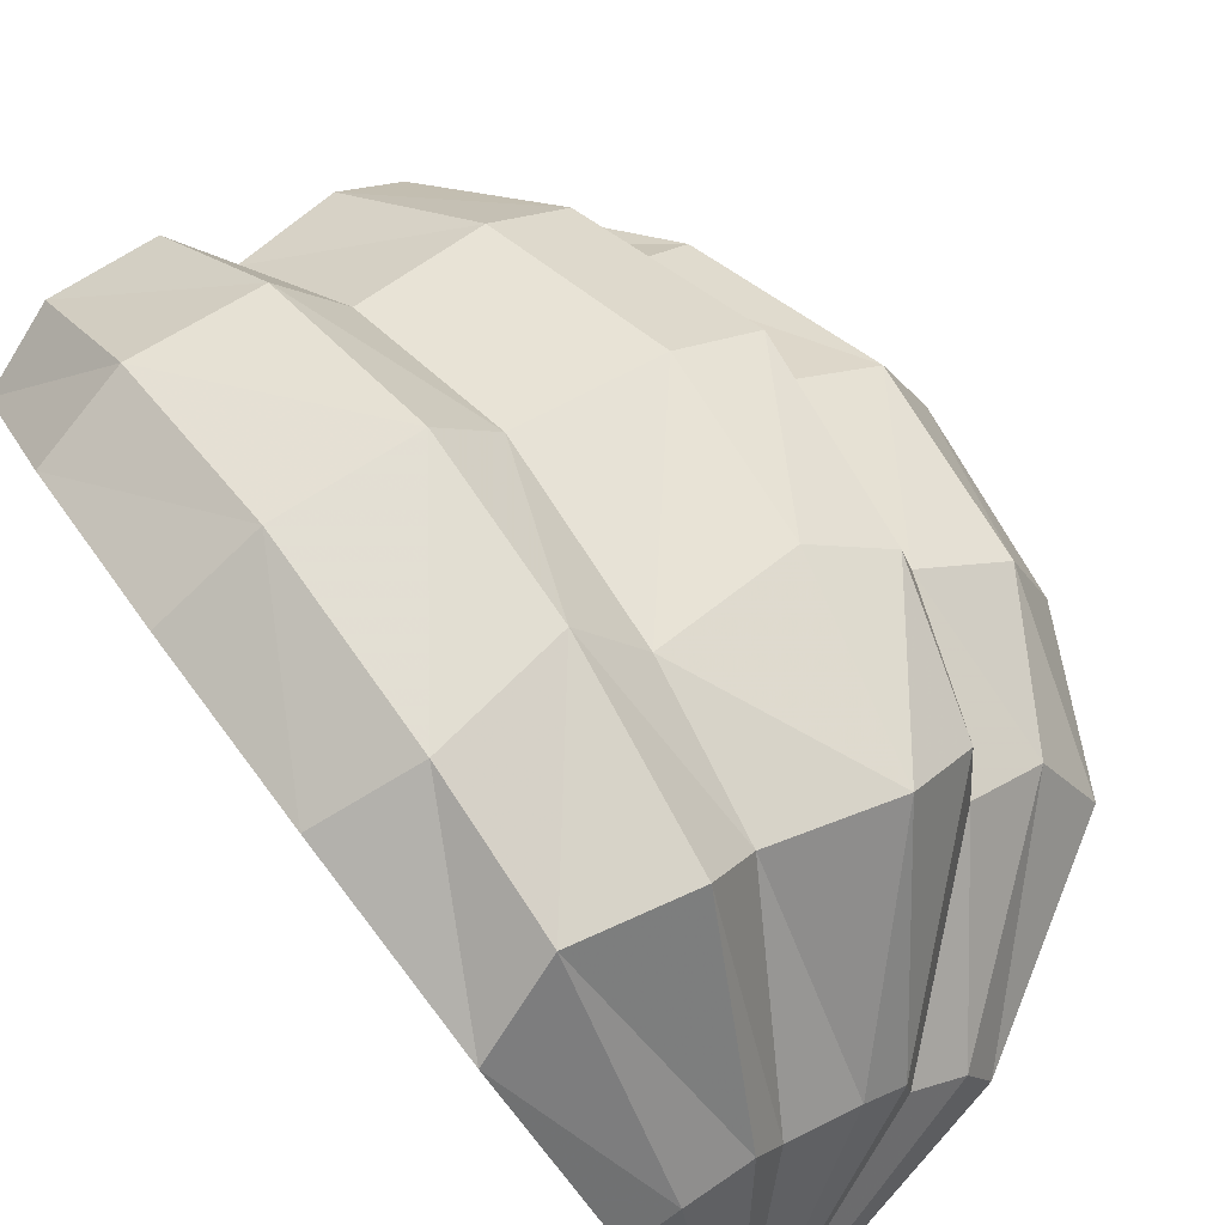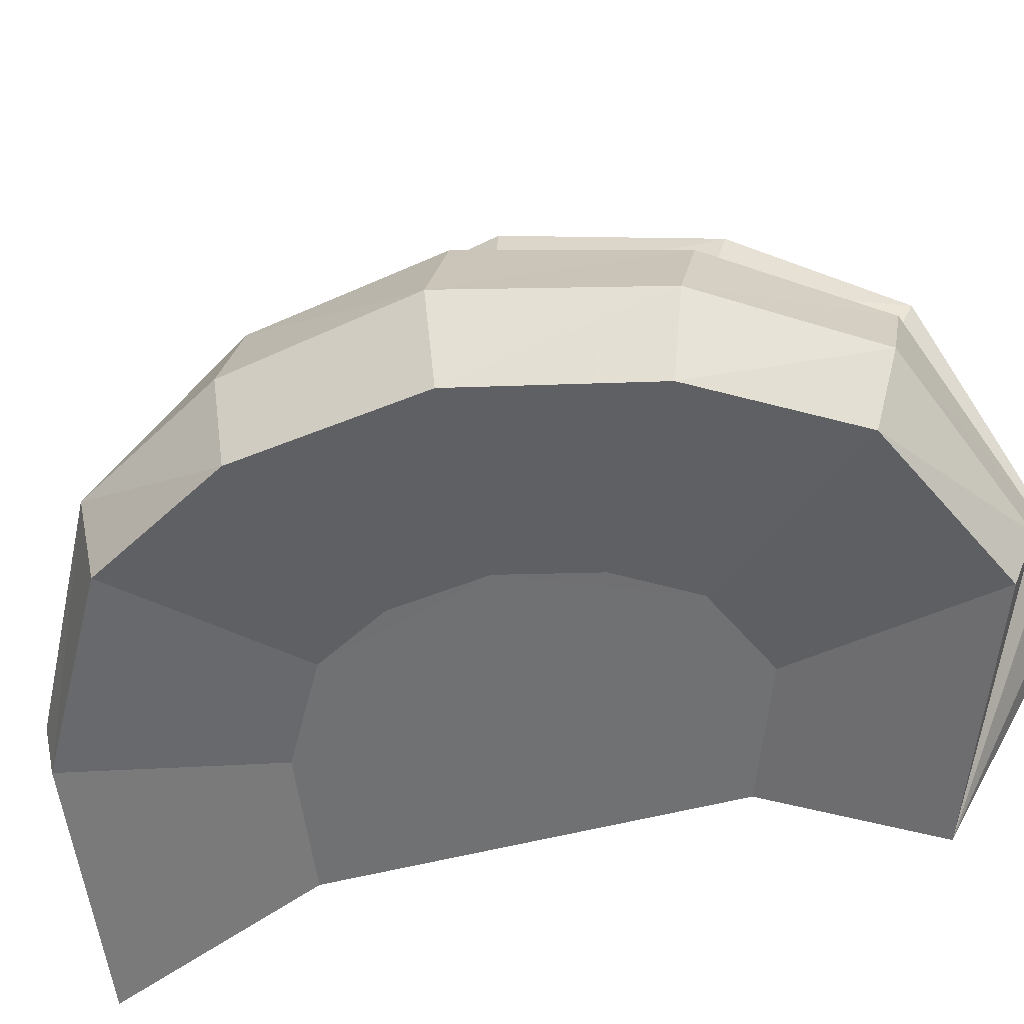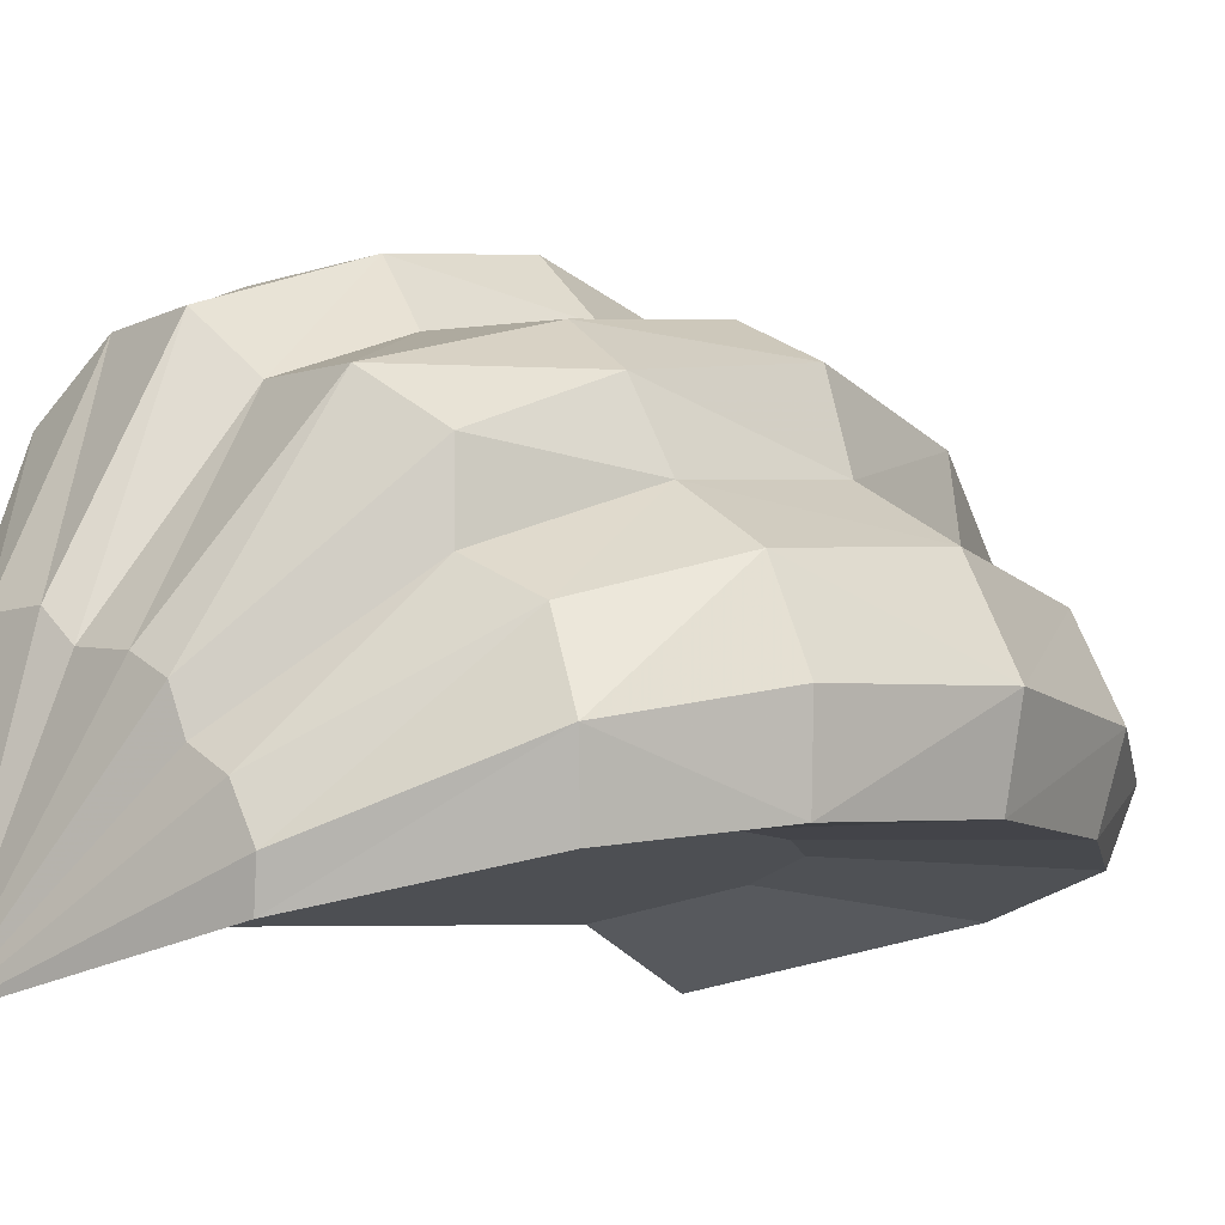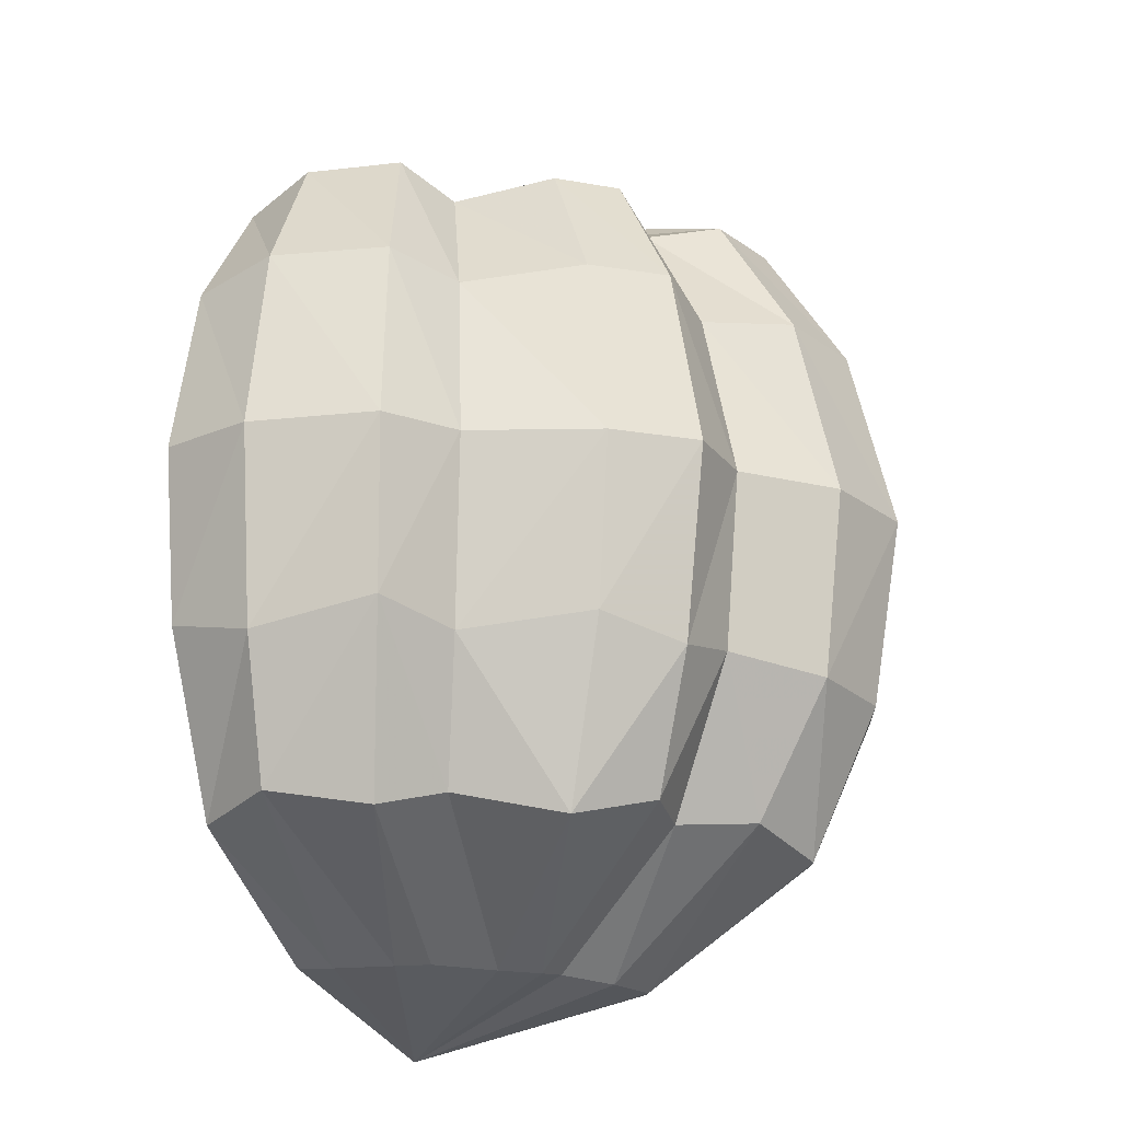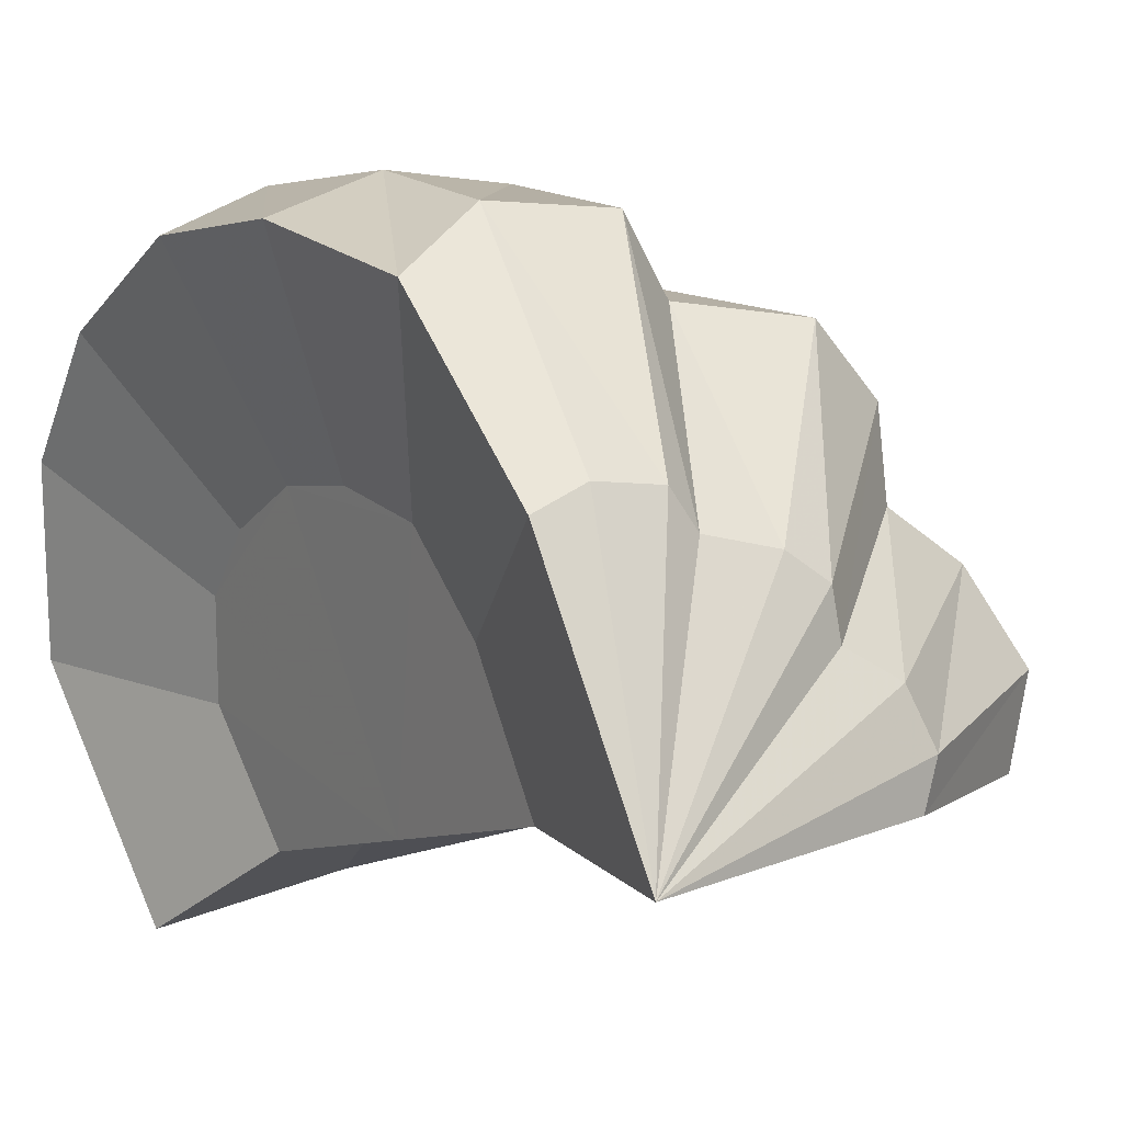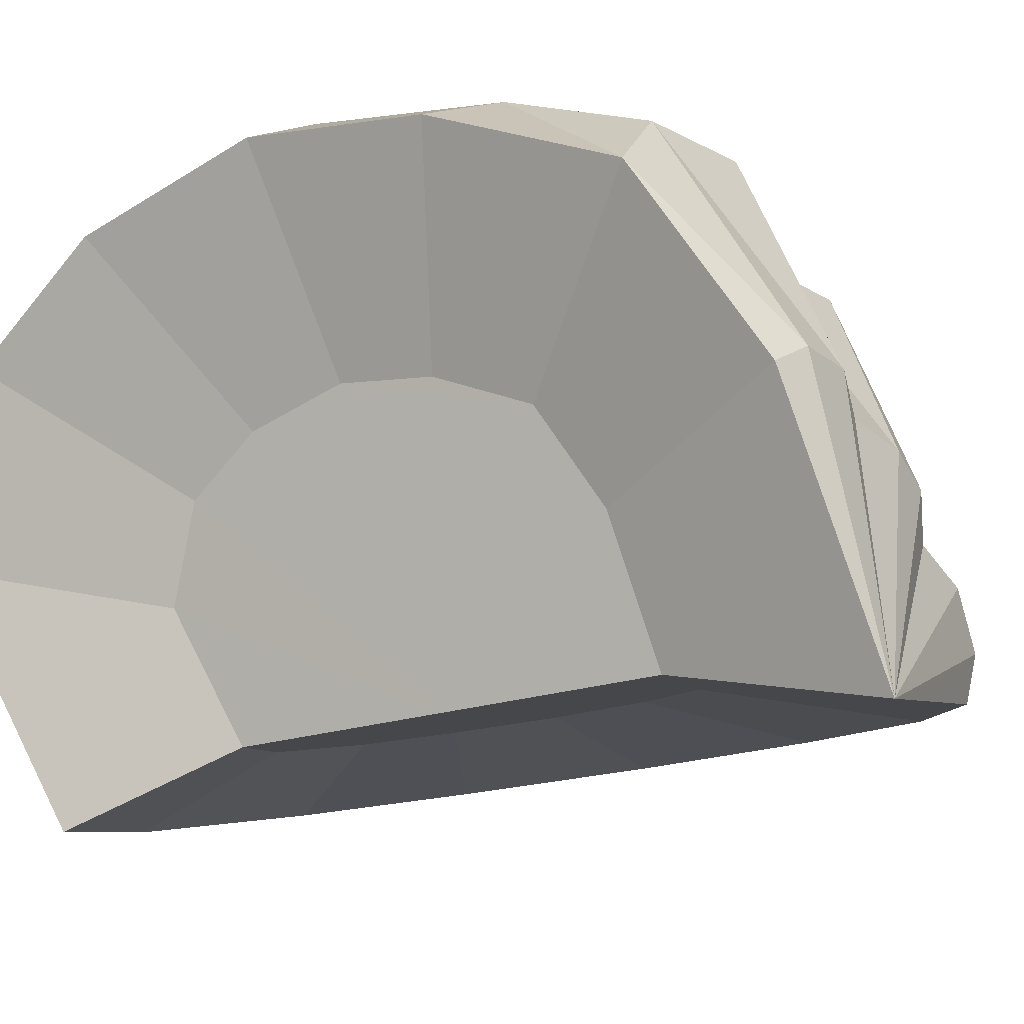
<metadata>
{"format":"obj","ext":"obj","renderer":"f3d","projection":"perspective","resolution":1024,"background":"white","views":[{"elev":59.3,"azim":-35.1,"up":"+Z"},{"elev":-42.2,"azim":109.3,"up":"+Z"},{"elev":-5.1,"azim":41.8,"up":"+Z"},{"elev":-20.6,"azim":9.6,"up":"+Y"},{"elev":-8.4,"azim":-31.6,"up":"+Z"},{"elev":-19.9,"azim":-57.9,"up":"+Z"}]}
</metadata>
<code>
g Pumpkin.002
v 0.6452 0.5267 0.167
v 0.6688 0.5661 0.2798
v 0.3883 0.6737 0.1653
v 0.3746 0.6389 0.09869
v 0.7812 0.3009 0.2014
v 0.8107 0.3242 0.3383
v 0.8524 0.005136 0.2194
v 0.8856 -3.725e-08 0.3695
v 0.8174 -0.3042 0.2103
v 0.8336 -0.3192 0.3596
v 0.7183 -0.5669 0.3122
v 0.7007 -0.5448 0.1808
v -0.01814 0.4564 -0.001968
v 0.4102 -0.7381 0.1073
v 0.4248 -0.7484 0.1792
v -0.01837 -0.8241 -0.002239
v 0.2553 0.6695 0.3425
v 0.2731 0.6344 0.2775
v 0.4758 0.525 0.4702
v 0.4456 0.5645 0.5804
v 0.5813 0.3033 0.571
v 0.5451 0.3259 0.7039
v 0.6393 0.005136 0.6266
v 0.6001 -3.725e-08 0.7721
v 0.5645 -0.3183 0.7282
v 0.6133 -0.2906 0.6012
v 0.5072 -0.5379 0.6409
v 0.5142 -0.5439 0.5065
v 0.2965 -0.7361 0.2987
v 0.2764 -0.7462 0.3681
v 0.05321 -0.7449 0.4623
v 0.1017 -0.7347 0.4129
v 0.1026 -0.5752 0.8242
v 0.1945 -0.5358 0.7312
v 0.1252 -0.279 0.927
v 0.2192 -0.3048 0.8148
v 0.2332 0.005136 0.8615
v 0.1311 -3.725e-08 0.9655
v 0.1179 0.3225 0.8844
v 0.2114 0.2996 0.7878
v 0.09502 0.5631 0.7328
v 0.1717 0.5238 0.6535
v 0.0483 0.6672 0.4331
v 0.09355 0.6317 0.3862
v -0.01837 -0.8241 -0.002239
v 0.2965 -0.7361 0.2987
v 0.3785 -0.7476 0.2597
v 0.5142 -0.5439 0.5065
v 0.6434 -0.5318 0.4456
v 0.6133 -0.2906 0.6012
v 0.7635 -0.3134 0.5107
v 0.7988 -3.725e-08 0.5352
v 0.6393 0.005136 0.6266
v 0.5813 0.3033 0.571
v 0.7294 0.3253 0.4898
v 0.4758 0.525 0.4702
v 0.6001 0.5655 0.4066
v 0.2731 0.6344 0.2775
v 0.3475 0.6722 0.2447
v -0.01814 0.4564 -0.001968
v -0.1213 -0.7337 0.4145
v -0.04943 -0.7444 0.4575
v -0.193 -0.5652 0.7049
v -0.07398 -0.5431 0.8164
v -0.07994 -0.3167 0.9064
v -0.2242 -0.2789 0.8333
v -0.08383 -3.725e-08 0.96
v -0.234 0.005136 0.8731
v -0.2177 0.3032 0.8052
v -0.07969 0.3245 0.8826
v -0.1819 0.5221 0.6612
v -0.06796 0.5623 0.7276
v -0.1156 0.6318 0.3907
v -0.04808 0.6674 0.43
v 0.1939 0.6686 0.3751
v 0.09355 0.6317 0.3862
v 0.3417 0.5641 0.6352
v 0.1717 0.5238 0.6535
v 0.4183 0.3244 0.7683
v 0.2114 0.2996 0.7878
v 0.4607 -3.725e-08 0.8416
v 0.2332 0.005136 0.8615
v 0.2192 -0.3048 0.8148
v 0.4403 -0.2813 0.8067
v 0.3831 -0.5761 0.7251
v 0.1945 -0.5358 0.7312
v 0.2101 -0.7458 0.4022
v 0.1017 -0.7347 0.4129
v 0.3475 0.6722 0.2447
v -0.01814 0.4564 -0.001968
v 0.3883 0.6737 0.1653
v 0.6688 0.5661 0.2798
v 0.6001 0.5655 0.4066
v 0.8107 0.3242 0.3383
v 0.7294 0.3253 0.4898
v 0.8856 -3.725e-08 0.3695
v 0.7988 -3.725e-08 0.5352
v 0.7635 -0.3134 0.5107
v 0.8336 -0.3192 0.3596
v 0.7183 -0.5669 0.3122
v 0.6434 -0.5318 0.4456
v 0.4248 -0.7484 0.1792
v 0.3785 -0.7476 0.2597
v -0.01837 -0.8241 -0.002239
v 0.2553 0.6695 0.3425
v 0.1939 0.6686 0.3751
v 0.4456 0.5645 0.5804
v 0.3417 0.5641 0.6352
v 0.5451 0.3259 0.7039
v 0.4183 0.3244 0.7683
v 0.6001 -3.725e-08 0.7721
v 0.4607 -3.725e-08 0.8416
v 0.4403 -0.2813 0.8067
v 0.5645 -0.3183 0.7282
v 0.3831 -0.5761 0.7251
v 0.5072 -0.5379 0.6409
v 0.2764 -0.7462 0.3681
v 0.2101 -0.7458 0.4022
v -0.04943 -0.7444 0.4575
v 0.05321 -0.7449 0.4623
v -0.07398 -0.5431 0.8164
v 0.1026 -0.5752 0.8242
v 0.1252 -0.279 0.927
v -0.07994 -0.3167 0.9064
v 0.1311 -3.725e-08 0.9655
v -0.08383 -3.725e-08 0.96
v -0.07969 0.3245 0.8826
v 0.1179 0.3225 0.8844
v -0.06796 0.5623 0.7276
v 0.09502 0.5631 0.7328
v -0.04808 0.6674 0.43
v 0.0483 0.6672 0.4331
v -0.2177 0.3032 0.8052
v -0.06286 0.1094 0.5177
v -0.04419 0.2236 0.4426
v -0.1819 0.5221 0.6612
v -0.234 0.005136 0.8731
v -0.07136 -0.04604 0.5532
v -0.2242 -0.2789 0.8333
v -0.06624 -0.1942 0.5324
v -0.193 -0.5652 0.7049
v -0.04995 -0.3435 0.4654
v -0.1213 -0.7337 0.4145
v -0.01254 -0.4314 0.314
v -0.01837 -0.8241 -0.002239
v 0.04112 -0.4786 0.09657
v -0.009568 0.2809 0.3015
v -0.1156 0.6318 0.3907
v 0.04125 0.1894 0.09672
v -0.01814 0.4564 -0.001968
v 0.8524 0.005136 0.2194
v 0.4953 -0.04604 0.2122
v 0.4771 -0.2074 0.2074
v 0.8174 -0.3042 0.2103
v 0.4162 -0.3329 0.192
v 0.7007 -0.5448 0.1808
v 0.2647 -0.4337 0.1537
v 0.4102 -0.7381 0.1073
v 0.7812 0.3009 0.2014
v 0.4582 0.1083 0.2028
v 0.6452 0.5267 0.167
v 0.3873 0.226 0.1849
v 0.04112 -0.4786 0.09657
v -0.01837 -0.8241 -0.002239
v 0.3746 0.6389 0.09869
v 0.2461 0.2845 0.1492
v -0.01814 0.4564 -0.001968
v 0.04125 0.1894 0.09672
v -0.04995 -0.3435 0.4654
v -0.01254 -0.4314 0.314
v 0.04112 -0.4786 0.09657
v 0.04119 -0.1446 0.09664
v -0.07136 -0.04604 0.5532
v -0.06624 -0.1942 0.5324
v -0.04419 0.2236 0.4426
v -0.06286 0.1094 0.5177
v -0.009568 0.2809 0.3015
v 0.04125 0.1894 0.09672
v 0.2461 0.2845 0.1492
v 0.04125 0.1894 0.09672
v 0.04119 -0.1446 0.09664
v 0.3873 0.226 0.1849
v 0.4953 -0.04604 0.2122
v 0.4582 0.1083 0.2028
v 0.4162 -0.3329 0.192
v 0.4771 -0.2074 0.2074
v 0.04112 -0.4786 0.09657
v 0.2647 -0.4337 0.1537
g Pumpkin.002_0
f 3 2 1
f 4 3 1
f 1 2 5
f 2 6 5
f 5 6 7
f 6 8 7
f 7 8 9
f 8 10 9
f 10 11 9
f 11 12 9
f 4 13 3
f 12 11 14
f 11 15 14
f 14 15 16
f 18 13 17
f 18 17 19
f 17 20 19
f 19 20 21
f 20 22 21
f 21 22 23
f 22 24 23
f 23 24 25
f 26 23 25
f 25 27 26
f 27 28 26
f 28 27 29
f 29 30 16
f 27 30 29
f 32 31 16
f 33 31 32
f 34 33 32
f 35 33 34
f 36 35 34
f 36 37 35
f 37 38 35
f 39 38 37
f 40 39 37
f 41 39 40
f 42 41 40
f 43 41 42
f 44 43 42
f 43 44 13
f 47 46 45
f 48 46 47
f 49 48 47
f 50 48 49
f 51 50 49
f 51 52 50
f 52 53 50
f 54 53 52
f 55 54 52
f 56 54 55
f 57 56 55
f 58 56 57
f 59 58 57
f 59 60 58
f 62 61 45
f 63 61 62
f 64 63 62
f 63 64 65
f 66 63 65
f 65 67 66
f 67 68 66
f 69 68 67
f 70 69 67
f 71 69 70
f 72 71 70
f 73 71 72
f 74 73 72
f 73 74 60
f 76 75 60
f 75 76 77
f 76 78 77
f 77 78 79
f 78 80 79
f 81 79 80
f 82 81 80
f 81 82 83
f 84 81 83
f 84 83 85
f 83 86 85
f 85 86 87
f 86 88 87
f 87 88 45
f 91 90 89
f 91 89 92
f 89 93 92
f 92 93 94
f 93 95 94
f 94 95 96
f 95 97 96
f 96 97 98
f 99 96 98
f 100 99 98
f 101 100 98
f 100 101 102
f 101 103 102
f 102 103 104
f 106 105 90
f 105 106 107
f 106 108 107
f 107 108 109
f 108 110 109
f 109 110 111
f 110 112 111
f 111 112 113
f 114 111 113
f 113 115 114
f 115 116 114
f 116 115 117
f 117 118 104
f 115 118 117
f 120 119 104
f 121 119 120
f 122 121 120
f 121 122 123
f 124 121 123
f 123 125 124
f 125 126 124
f 127 126 125
f 128 127 125
f 129 127 128
f 130 129 128
f 131 129 130
f 132 131 130
f 131 132 90
f 135 134 133
f 136 135 133
f 133 134 137
f 134 138 137
f 137 138 139
f 138 140 139
f 139 140 141
f 140 142 141
f 141 142 143
f 142 144 143
f 143 144 145
f 144 146 145
f 147 135 136
f 148 147 136
f 149 147 148
f 150 149 148
f 153 152 151
f 154 153 151
f 155 153 154
f 156 155 154
f 157 155 156
f 158 157 156
f 151 152 159
f 152 160 159
f 159 160 161
f 160 162 161
f 163 157 158
f 164 163 158
f 161 162 165
f 162 166 165
f 165 166 167
f 166 168 167
f 171 170 169
f 172 171 169
f 172 169 173
f 169 174 173
f 175 172 173
f 176 175 173
f 172 175 177
f 178 172 177
f 181 180 179
f 182 181 179
f 183 181 182
f 184 183 182
f 185 181 183
f 186 185 183
f 181 185 187
f 185 188 187

</code>
